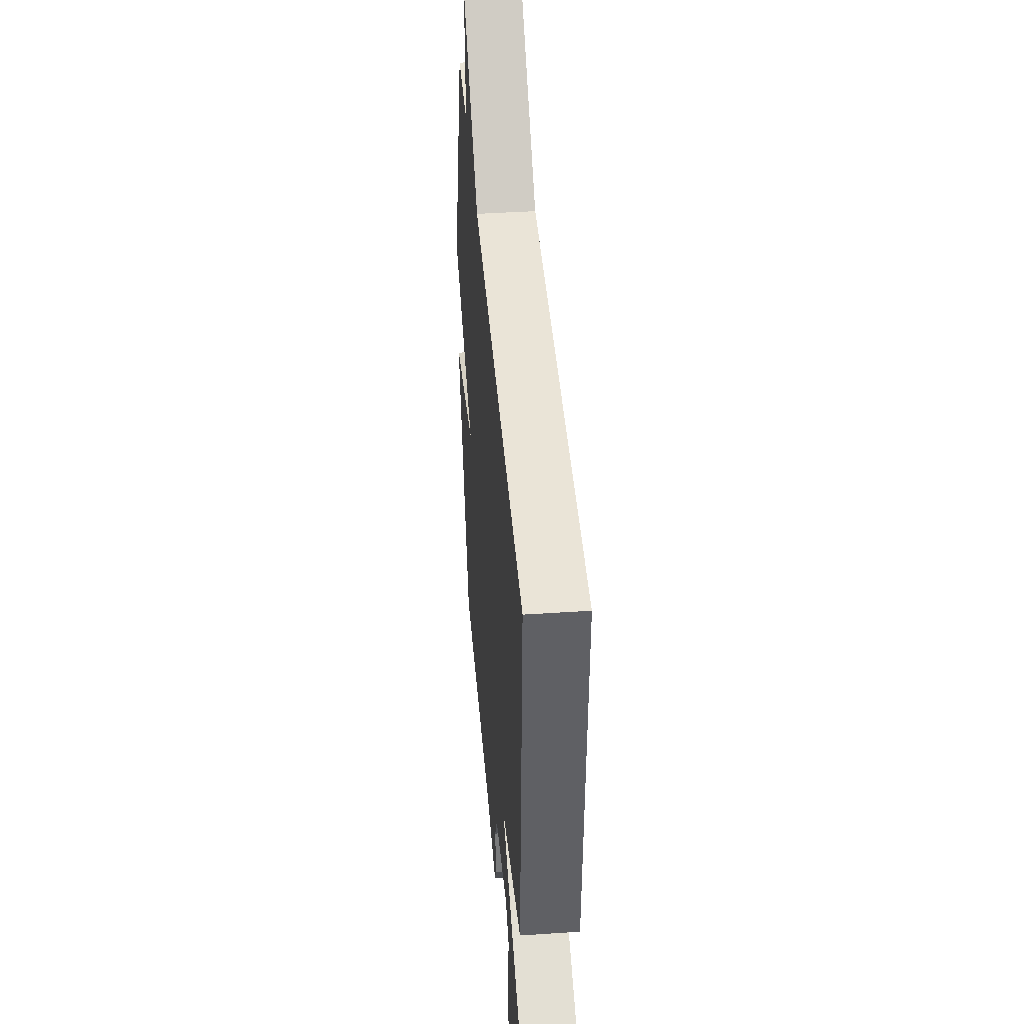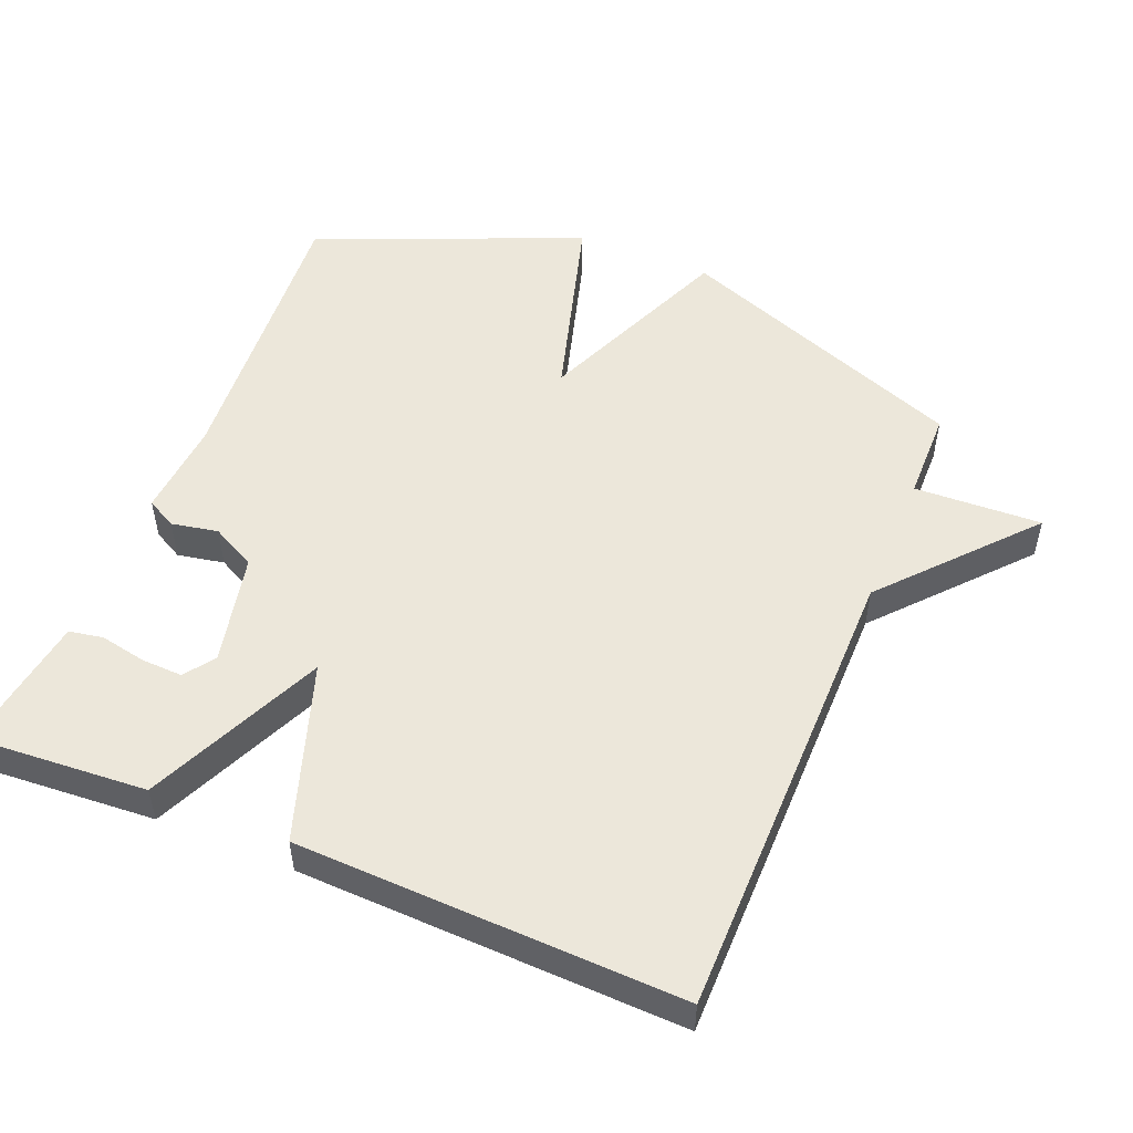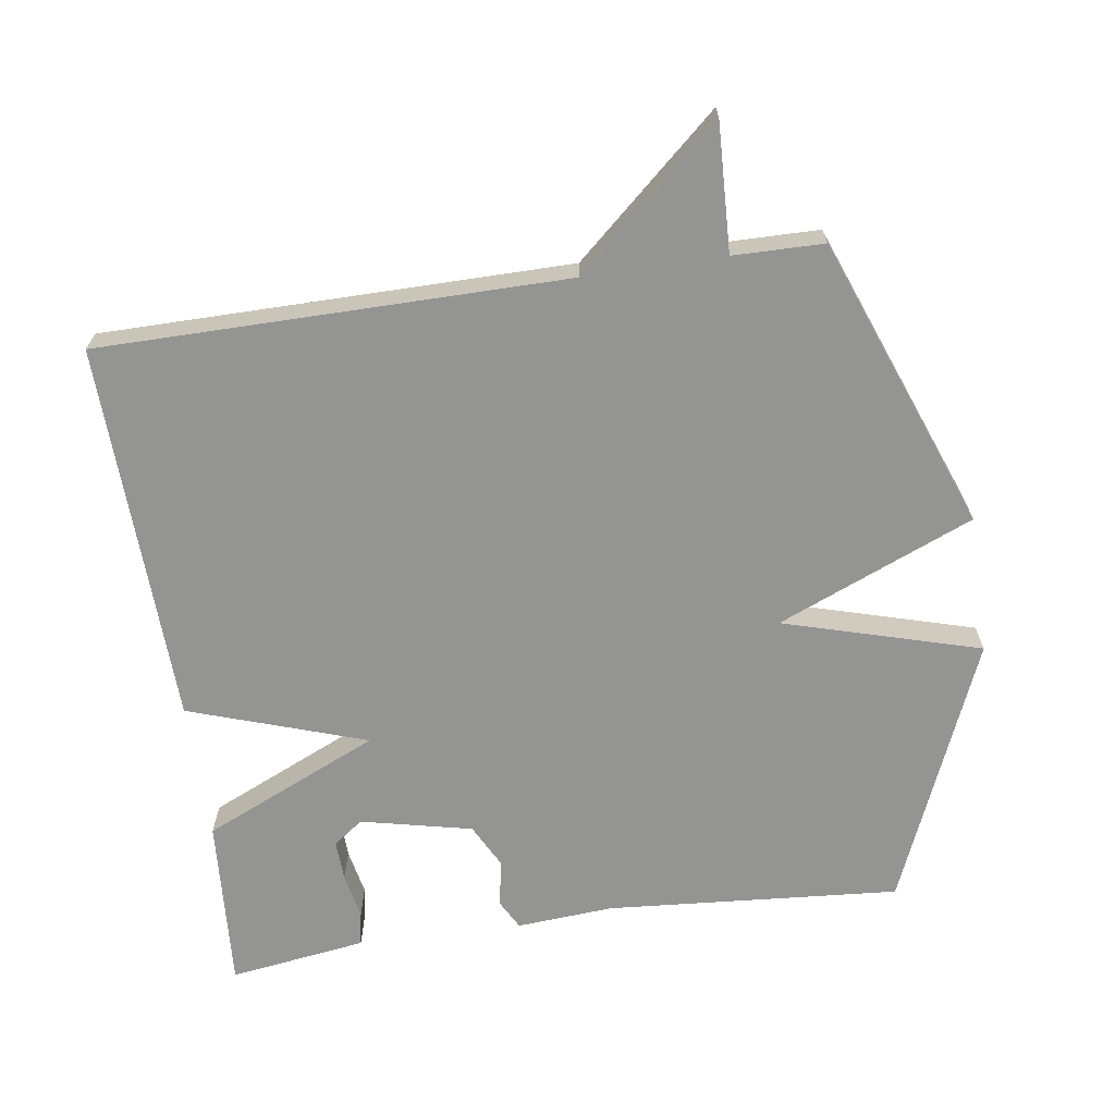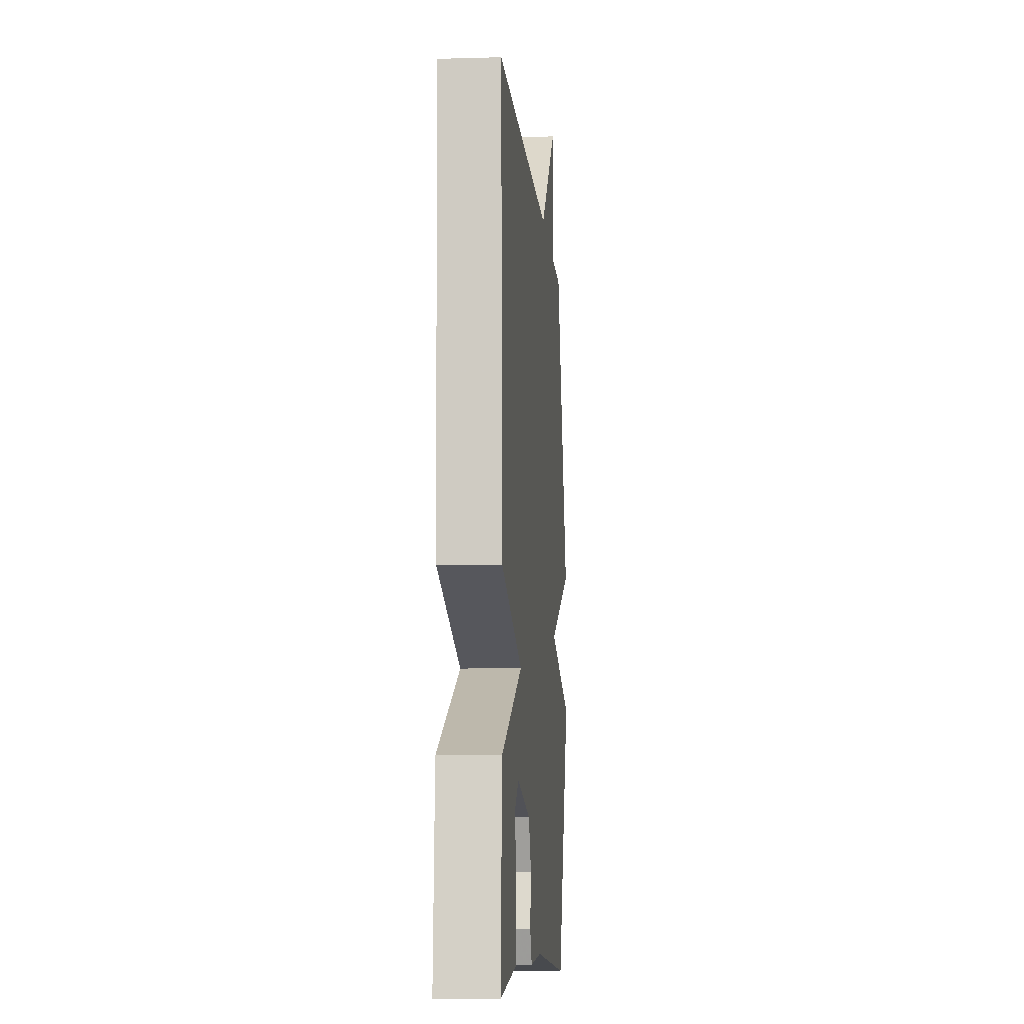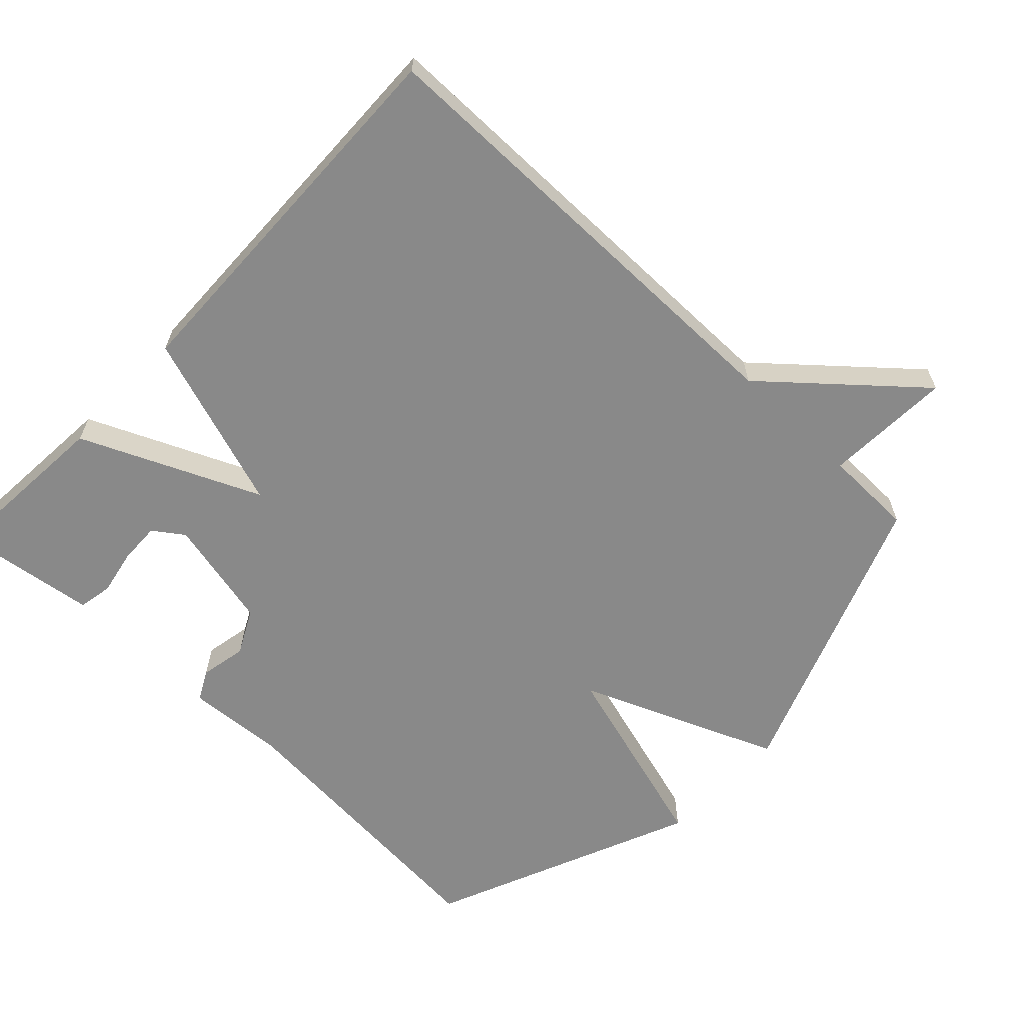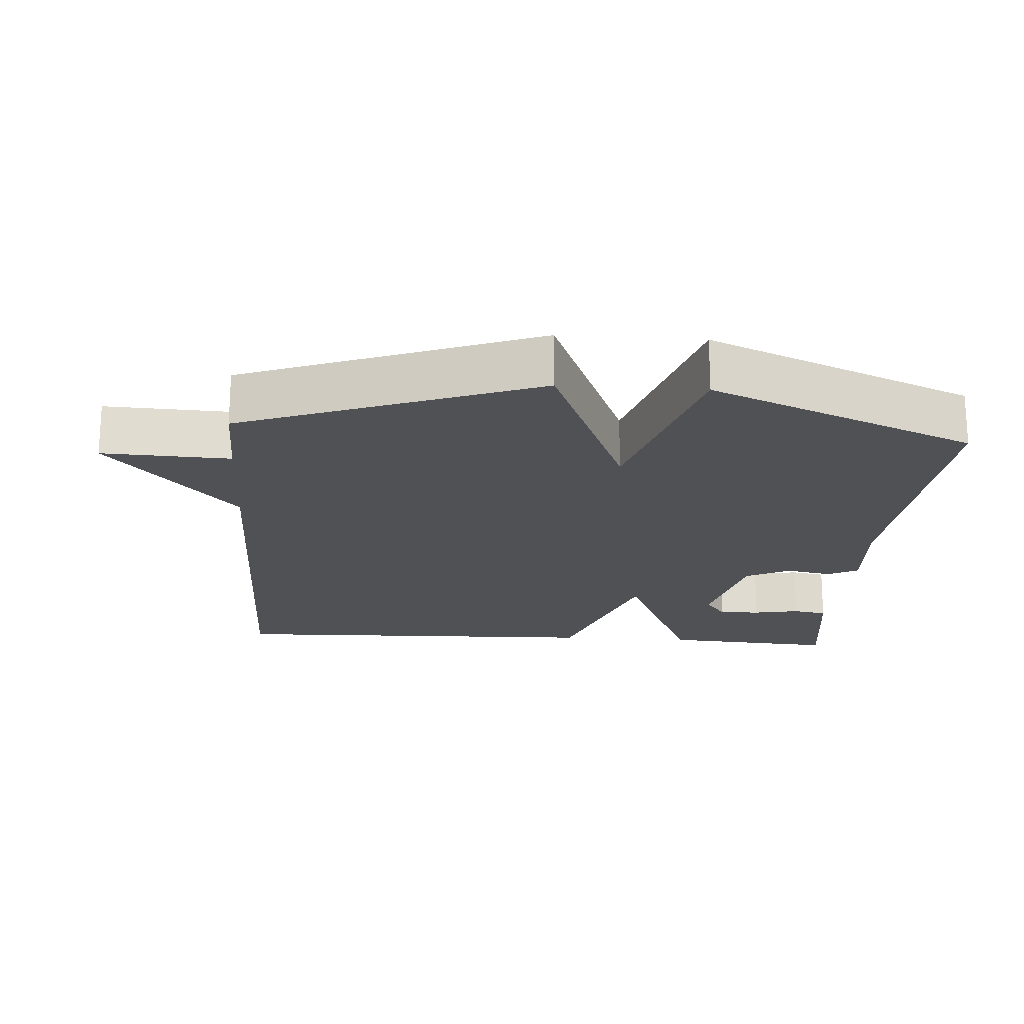
<metadata>
{"format":"obj","ext":"obj","renderer":"f3d","projection":"perspective","resolution":1024,"background":"white","views":[{"elev":43.4,"azim":-94.5,"up":"+Z"},{"elev":51.8,"azim":-67.6,"up":"+Y"},{"elev":-67.0,"azim":8.4,"up":"+Y"},{"elev":-8.8,"azim":-85.4,"up":"+Z"},{"elev":-63.2,"azim":-43.7,"up":"+Y"},{"elev":-19.6,"azim":85.9,"up":"+Y"}]}
</metadata>
<code>
v -0.5 0.07 -0.5
v -0.483 0.07 -0.251
v -0.228 0.07 -0.137
v -0.483 0.07 -0.051
v -0.5 0.07 0.5
v 0.17 0.07 0.502
v 0.378 0.07 0.685
v 0.37 0.07 0.502
v 0.5 0.07 0.5
v 0.66 0.07 0.08
v 0.377 0.07 -0.038
v 0.66 0.07 -0.12
v 0.5 0.07 -0.5
v 0.078 0.07 -0.467
v -0.062 0.07 -0.477
v -0.085 0.07 -0.434
v -0.072 0.07 -0.367
v -0.105 0.07 -0.303
v -0.265 0.07 -0.267
v -0.308 0.07 -0.298
v -0.306 0.07 -0.357
v -0.293 0.07 -0.423
v -0.302 0.07 -0.472
v -0.365 0.07 -0.481
v -0.5 0 -0.5
v -0.483 0 -0.251
v -0.228 0 -0.137
v -0.483 0 -0.051
v -0.5 0 0.5
v 0.17 0 0.502
v 0.378 0 0.685
v 0.37 0 0.502
v 0.5 0 0.5
v 0.66 0 0.08
v 0.377 0 -0.038
v 0.66 0 -0.12
v 0.5 0 -0.5
v 0.078 0 -0.467
v -0.062 0 -0.477
v -0.085 0 -0.434
v -0.072 0 -0.367
v -0.105 0 -0.303
v -0.265 0 -0.267
v -0.308 0 -0.298
v -0.306 0 -0.357
v -0.293 0 -0.423
v -0.302 0 -0.472
v -0.365 0 -0.481
f 24 1 2
f 23 24 2
f 22 23 2
f 21 22 2
f 20 21 2
f 19 20 2 3
f 18 19 3
f 14 15 16 17
f 14 17 18
f 13 14 18
f 12 13 18
f 11 12 18
f 8 9 10 11
f 8 11 18 3
f 6 7 8 3
f 3 4 5 6
f 26 25 48
f 26 48 47
f 26 47 46
f 26 46 45
f 26 45 44
f 27 26 44 43
f 27 43 42
f 41 40 39 38
f 42 41 38
f 42 38 37
f 42 37 36
f 42 36 35
f 35 34 33 32
f 27 42 35 32
f 27 32 31 30
f 30 29 28 27
f 1 25 26 2
f 2 26 27 3
f 3 27 28 4
f 4 28 29 5
f 5 29 30 6
f 6 30 31 7
f 7 31 32 8
f 8 32 33 9
f 9 33 34 10
f 10 34 35 11
f 11 35 36 12
f 12 36 37 13
f 13 37 38 14
f 14 38 39 15
f 15 39 40 16
f 16 40 41 17
f 17 41 42 18
f 18 42 43 19
f 19 43 44 20
f 20 44 45 21
f 21 45 46 22
f 22 46 47 23
f 23 47 48 24
f 24 48 25 1

</code>
